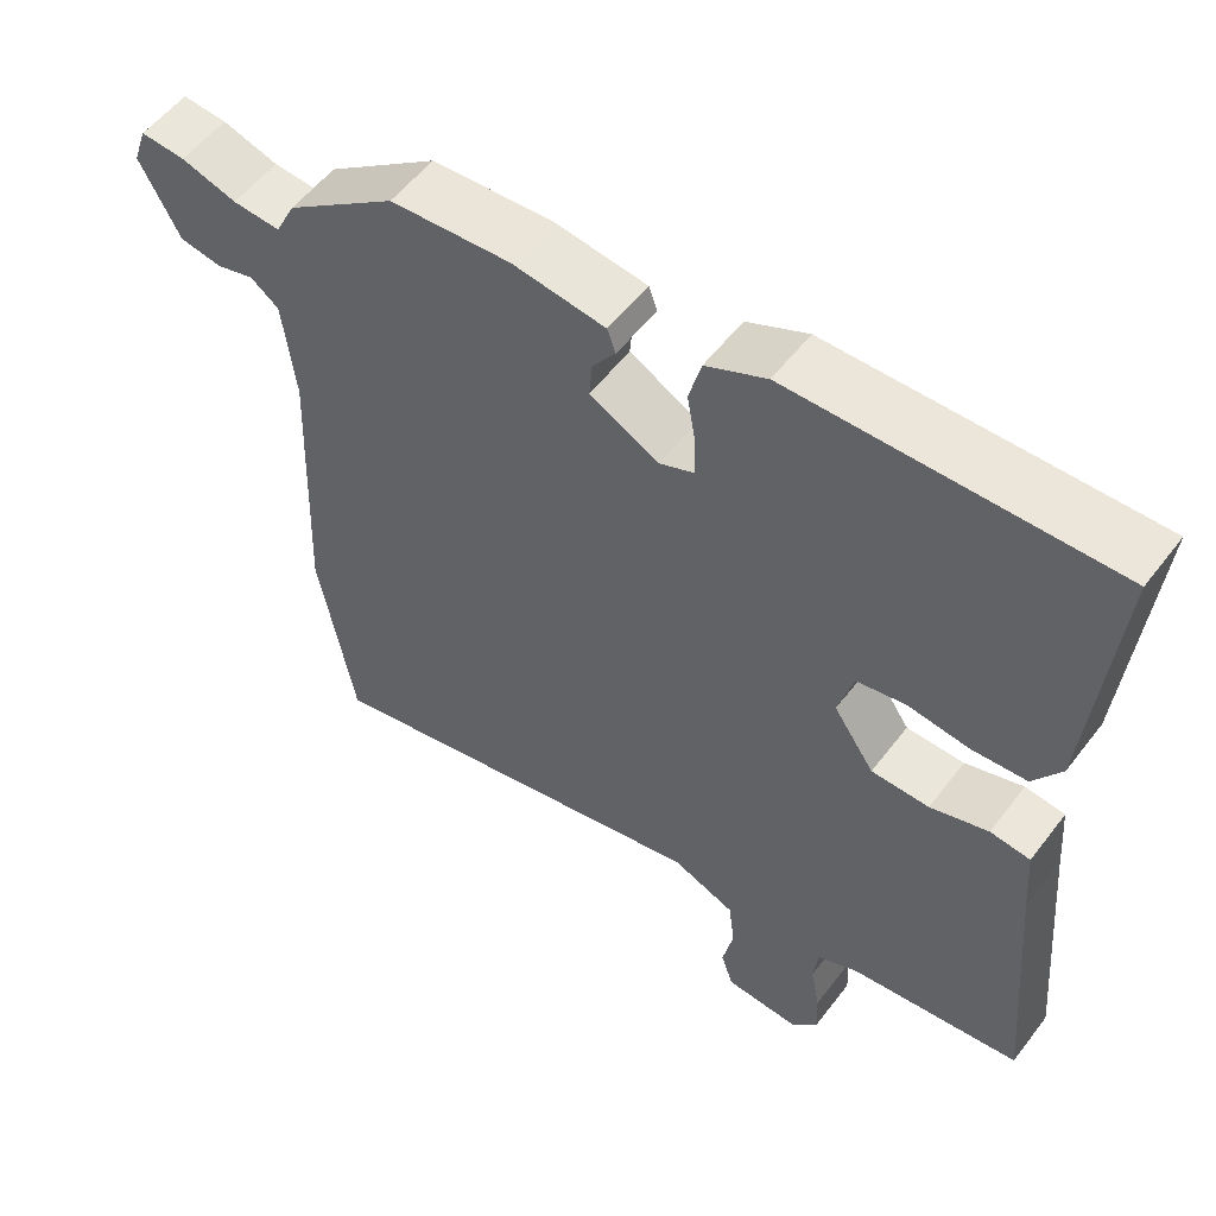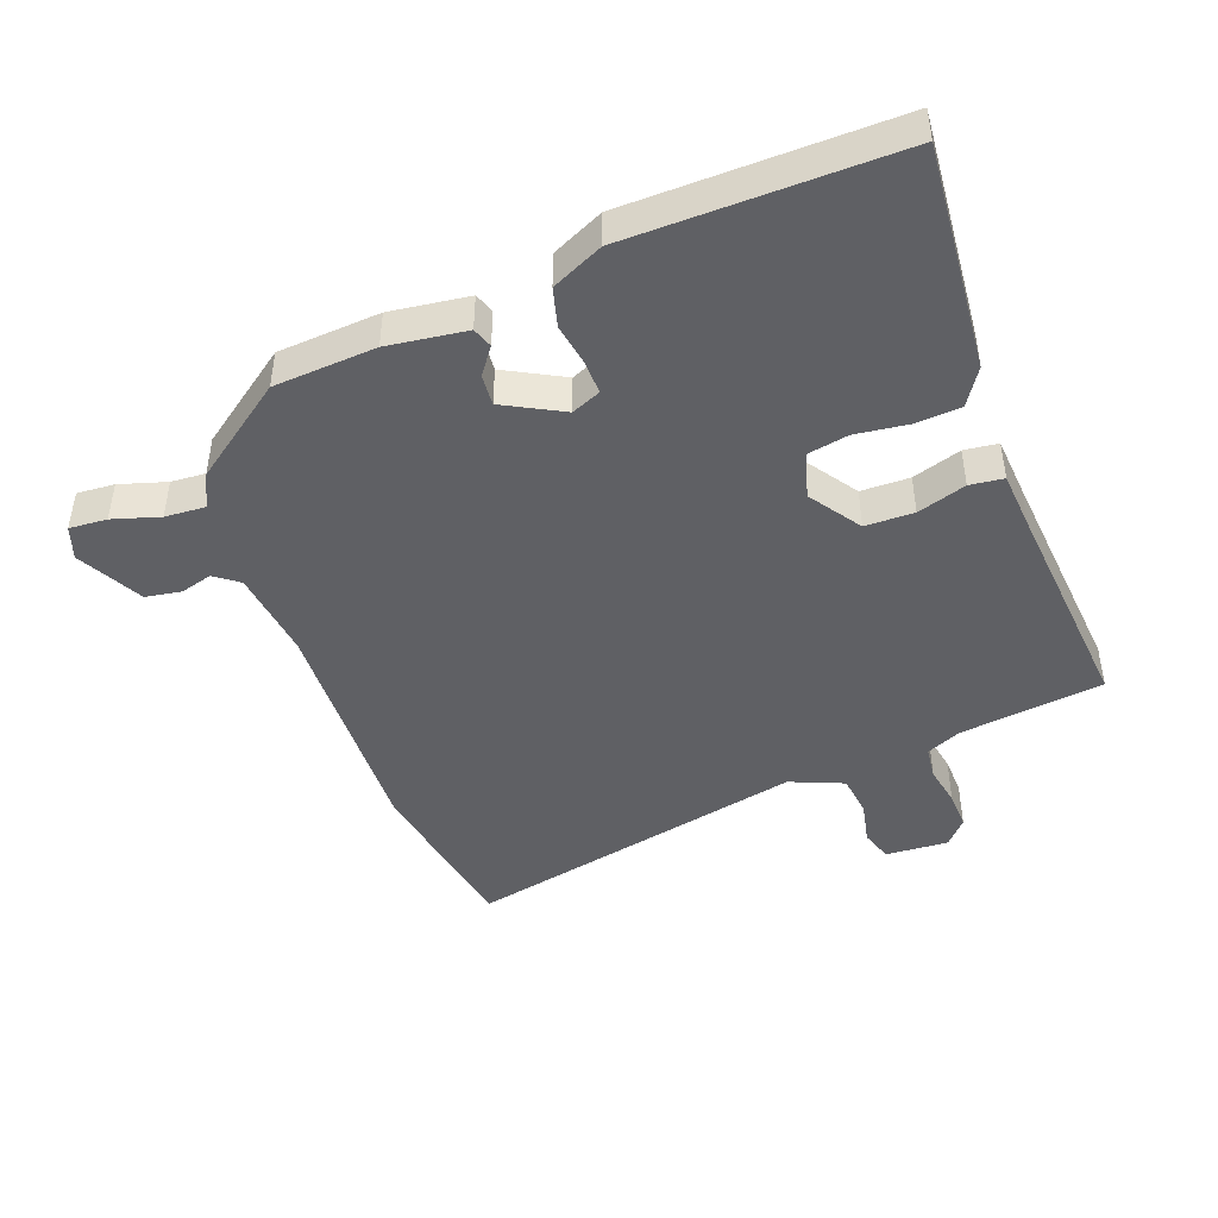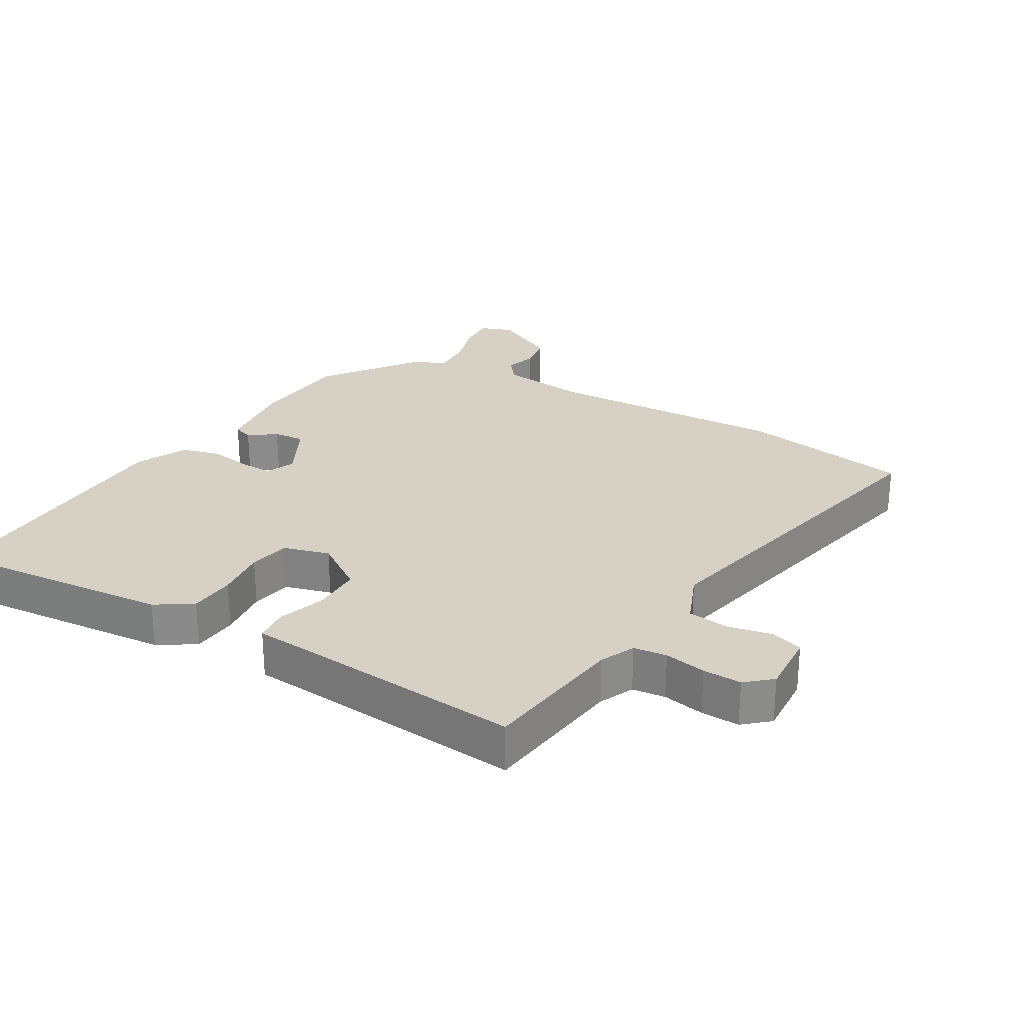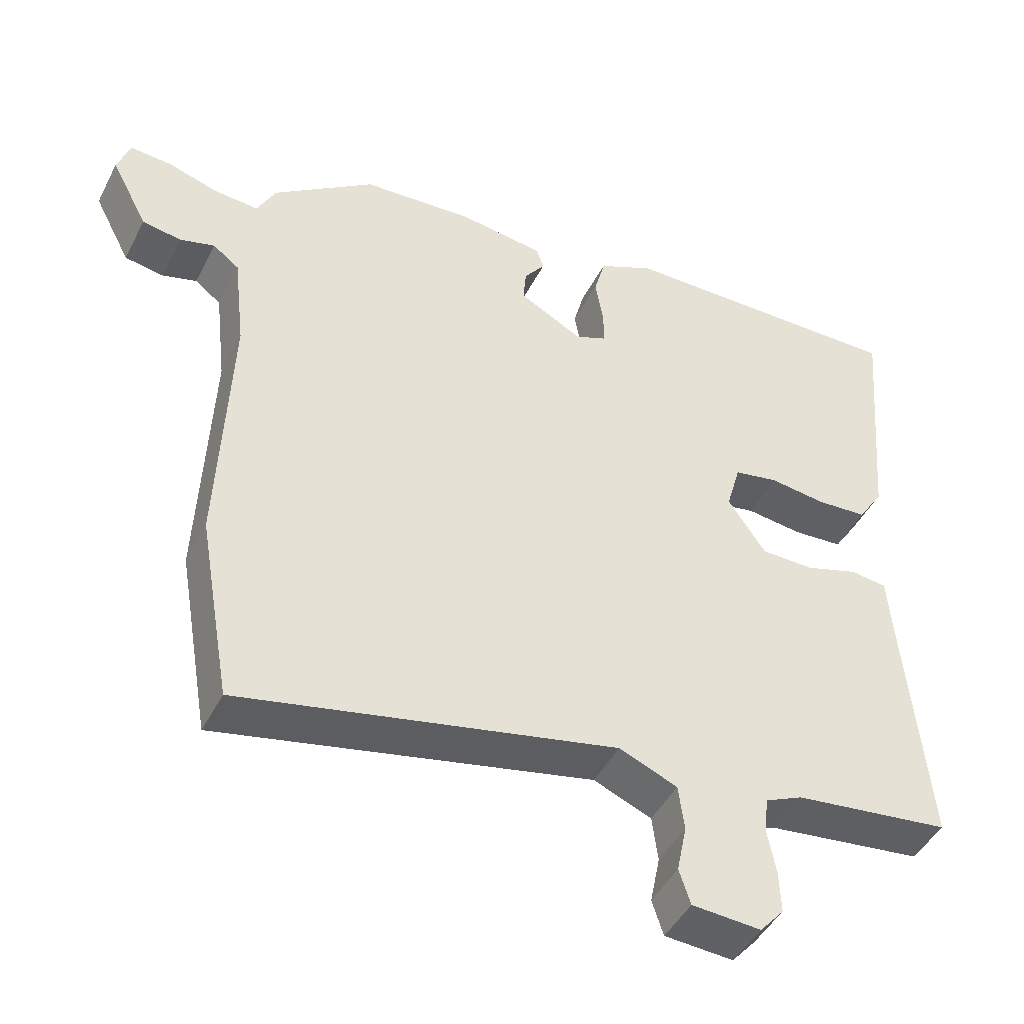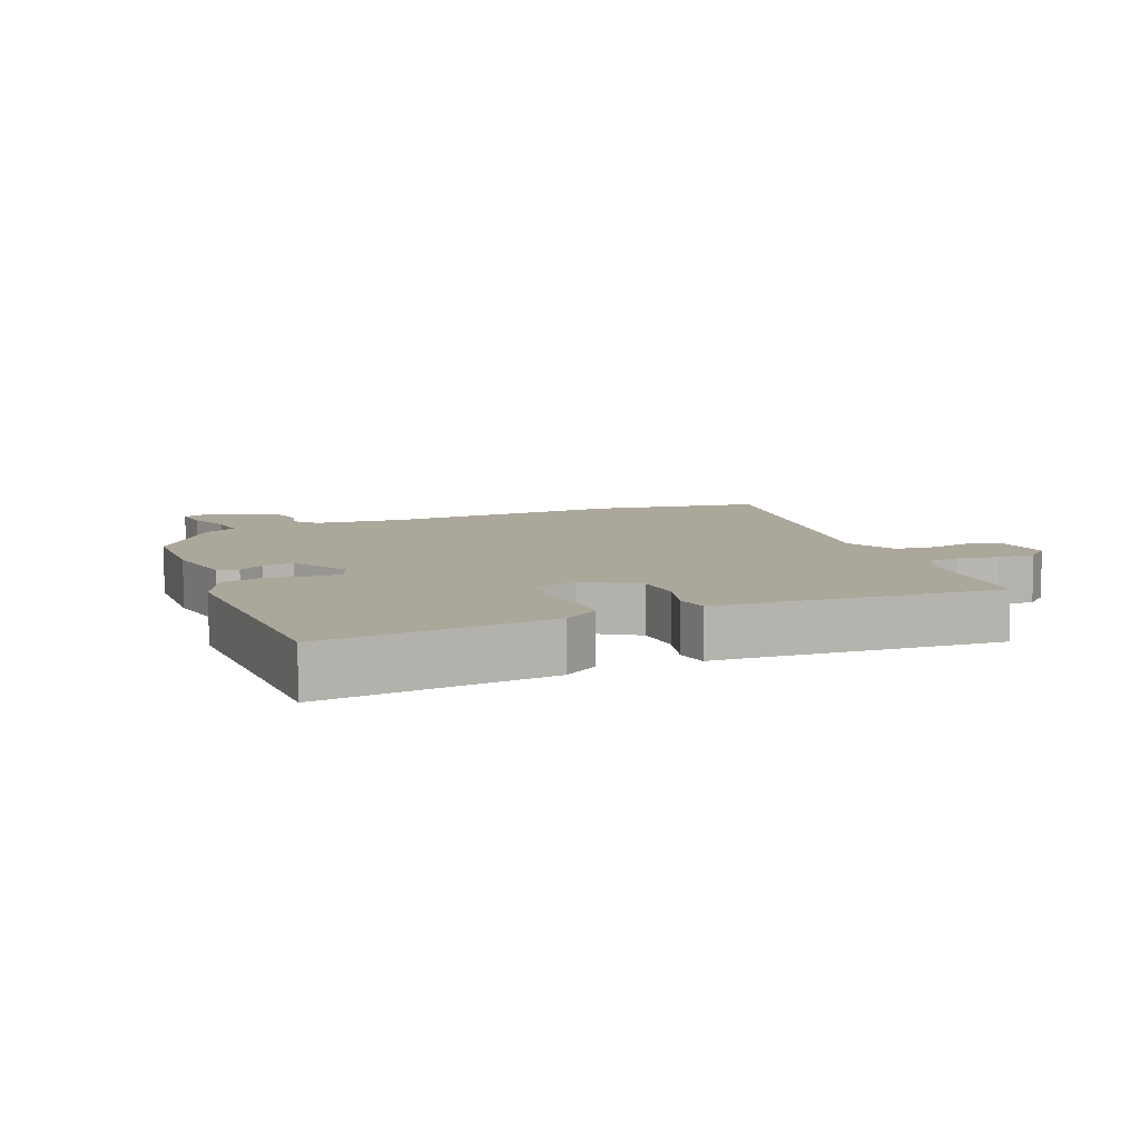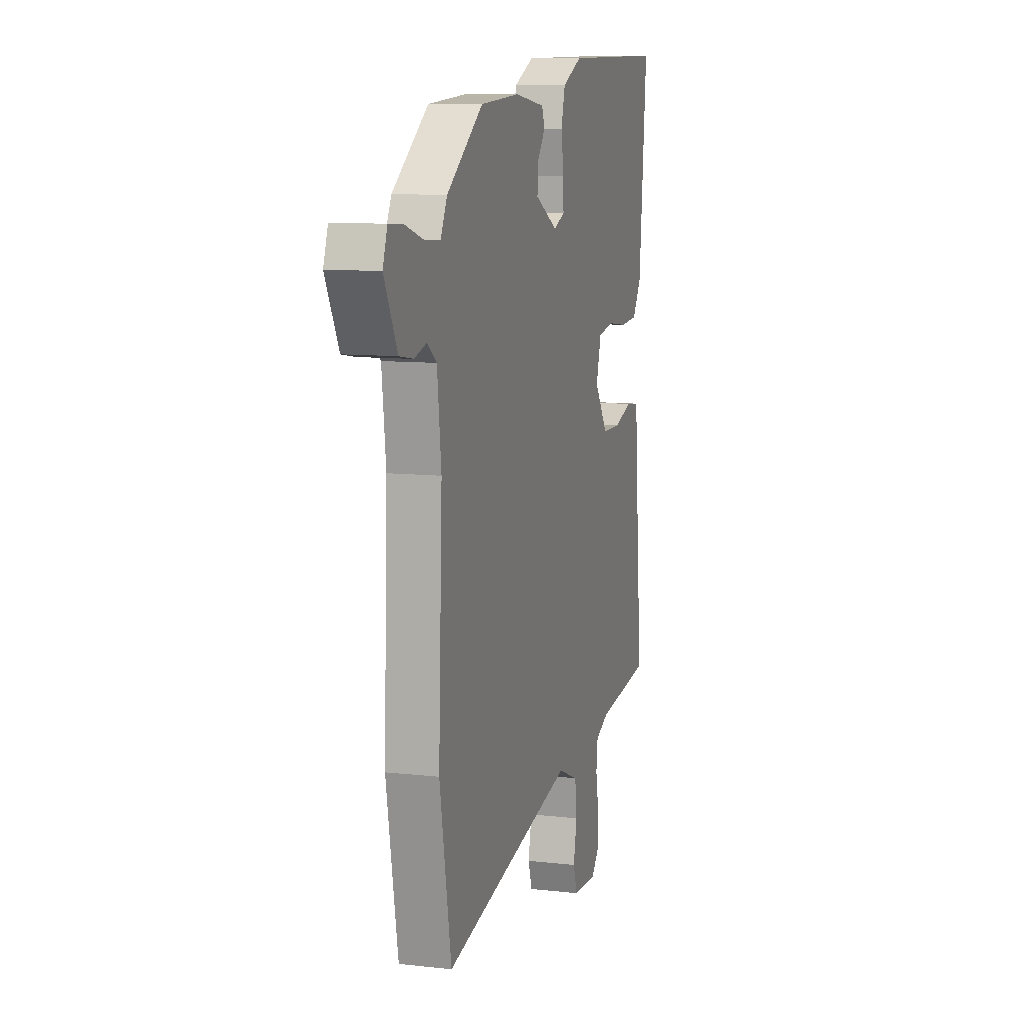
<metadata>
{"format":"obj","ext":"obj","renderer":"f3d","projection":"perspective","resolution":1024,"background":"white","views":[{"elev":55.3,"azim":36.8,"up":"+Z"},{"elev":-45.1,"azim":20.4,"up":"+Y"},{"elev":26.6,"azim":120.5,"up":"+Y"},{"elev":-45.8,"azim":-26.0,"up":"+Z"},{"elev":8.1,"azim":66.0,"up":"+Y"},{"elev":9.9,"azim":-73.8,"up":"+Z"}]}
</metadata>
<code>
v -0.338 0.07 0.445
v -0.181 0.07 0.456
v -0.06 0.07 0.44
v -0.049 0.07 0.409
v -0.079 0.07 0.368
v -0.083 0.07 0.32
v 0.007 0.07 0.272
v 0.052 0.07 0.291
v 0.051 0.07 0.342
v 0.04 0.07 0.407
v 0.056 0.07 0.467
v 0.135 0.07 0.504
v 0.548 0.07 0.511
v 0.517 0.07 0.162
v 0.481 0.07 0.106
v 0.41 0.07 0.101
v 0.33 0.07 0.111
v 0.267 0.07 0.099
v 0.247 0.07 0.028
v 0.3 0.07 -0.05
v 0.375 0.07 -0.051
v 0.45 0.07 -0.027
v 0.502 0.07 -0.033
v 0.509 0.07 -0.124
v 0.539 0.07 -0.468
v 0.317 0.07 -0.496
v 0.264 0.07 -0.52
v 0.258 0.07 -0.571
v 0.27 0.07 -0.635
v 0.272 0.07 -0.694
v 0.238 0.07 -0.733
v 0.141 0.07 -0.727
v 0.125 0.07 -0.678
v 0.139 0.07 -0.61
v 0.131 0.07 -0.546
v 0.049 0.07 -0.512
v -0.478 0.07 -0.627
v -0.524 0.07 -0.364
v -0.509 0.07 0.006
v -0.525 0.07 0.144
v -0.562 0.07 0.172
v -0.611 0.07 0.158
v -0.666 0.07 0.167
v -0.718 0.07 0.267
v -0.7 0.07 0.318
v -0.642 0.07 0.314
v -0.57 0.07 0.292
v -0.508 0.07 0.288
v -0.482 0.07 0.34
v -0.338 0 0.445
v -0.181 0 0.456
v -0.06 0 0.44
v -0.049 0 0.409
v -0.079 0 0.368
v -0.083 0 0.32
v 0.007 0 0.272
v 0.052 0 0.291
v 0.051 0 0.342
v 0.04 0 0.407
v 0.056 0 0.467
v 0.135 0 0.504
v 0.548 0 0.511
v 0.517 0 0.162
v 0.481 0 0.106
v 0.41 0 0.101
v 0.33 0 0.111
v 0.267 0 0.099
v 0.247 0 0.028
v 0.3 0 -0.05
v 0.375 0 -0.051
v 0.45 0 -0.027
v 0.502 0 -0.033
v 0.509 0 -0.124
v 0.539 0 -0.468
v 0.317 0 -0.496
v 0.264 0 -0.52
v 0.258 0 -0.571
v 0.27 0 -0.635
v 0.272 0 -0.694
v 0.238 0 -0.733
v 0.141 0 -0.727
v 0.125 0 -0.678
v 0.139 0 -0.61
v 0.131 0 -0.546
v 0.049 0 -0.512
v -0.478 0 -0.627
v -0.524 0 -0.364
v -0.509 0 0.006
v -0.525 0 0.144
v -0.562 0 0.172
v -0.611 0 0.158
v -0.666 0 0.167
v -0.718 0 0.267
v -0.7 0 0.318
v -0.642 0 0.314
v -0.57 0 0.292
v -0.508 0 0.288
v -0.482 0 0.34
f 48 49 1 2
f 44 45 46 47
f 44 47 48
f 41 42 43 44
f 41 44 48
f 40 41 48 2
f 36 37 38 39
f 35 36 39 40
f 31 32 33 34
f 31 34 35
f 28 29 30 31
f 27 28 31 35
f 26 27 35 40
f 24 25 26 40
f 21 22 23 24
f 20 21 24
f 14 15 16 17
f 14 17 18
f 13 14 18
f 12 13 18
f 9 10 11 12
f 8 9 12 18
f 7 8 18 19
f 2 3 4 5
f 2 5 6
f 40 2 6
f 20 24 40
f 19 20 40
f 6 7 19 40
f 51 50 98 97
f 96 95 94 93
f 97 96 93
f 93 92 91 90
f 97 93 90
f 51 97 90 89
f 88 87 86 85
f 89 88 85 84
f 83 82 81 80
f 84 83 80
f 80 79 78 77
f 84 80 77 76
f 89 84 76 75
f 89 75 74 73
f 73 72 71 70
f 73 70 69
f 66 65 64 63
f 67 66 63
f 67 63 62
f 67 62 61
f 61 60 59 58
f 67 61 58 57
f 68 67 57 56
f 54 53 52 51
f 55 54 51
f 55 51 89
f 89 73 69
f 89 69 68
f 89 68 56 55
f 1 50 51 2
f 2 51 52 3
f 3 52 53 4
f 4 53 54 5
f 5 54 55 6
f 6 55 56 7
f 7 56 57 8
f 8 57 58 9
f 9 58 59 10
f 10 59 60 11
f 11 60 61 12
f 12 61 62 13
f 13 62 63 14
f 14 63 64 15
f 15 64 65 16
f 16 65 66 17
f 17 66 67 18
f 18 67 68 19
f 19 68 69 20
f 20 69 70 21
f 21 70 71 22
f 22 71 72 23
f 23 72 73 24
f 24 73 74 25
f 25 74 75 26
f 26 75 76 27
f 27 76 77 28
f 28 77 78 29
f 29 78 79 30
f 30 79 80 31
f 31 80 81 32
f 32 81 82 33
f 33 82 83 34
f 34 83 84 35
f 35 84 85 36
f 36 85 86 37
f 37 86 87 38
f 38 87 88 39
f 39 88 89 40
f 40 89 90 41
f 41 90 91 42
f 42 91 92 43
f 43 92 93 44
f 44 93 94 45
f 45 94 95 46
f 46 95 96 47
f 47 96 97 48
f 48 97 98 49
f 49 98 50 1

</code>
